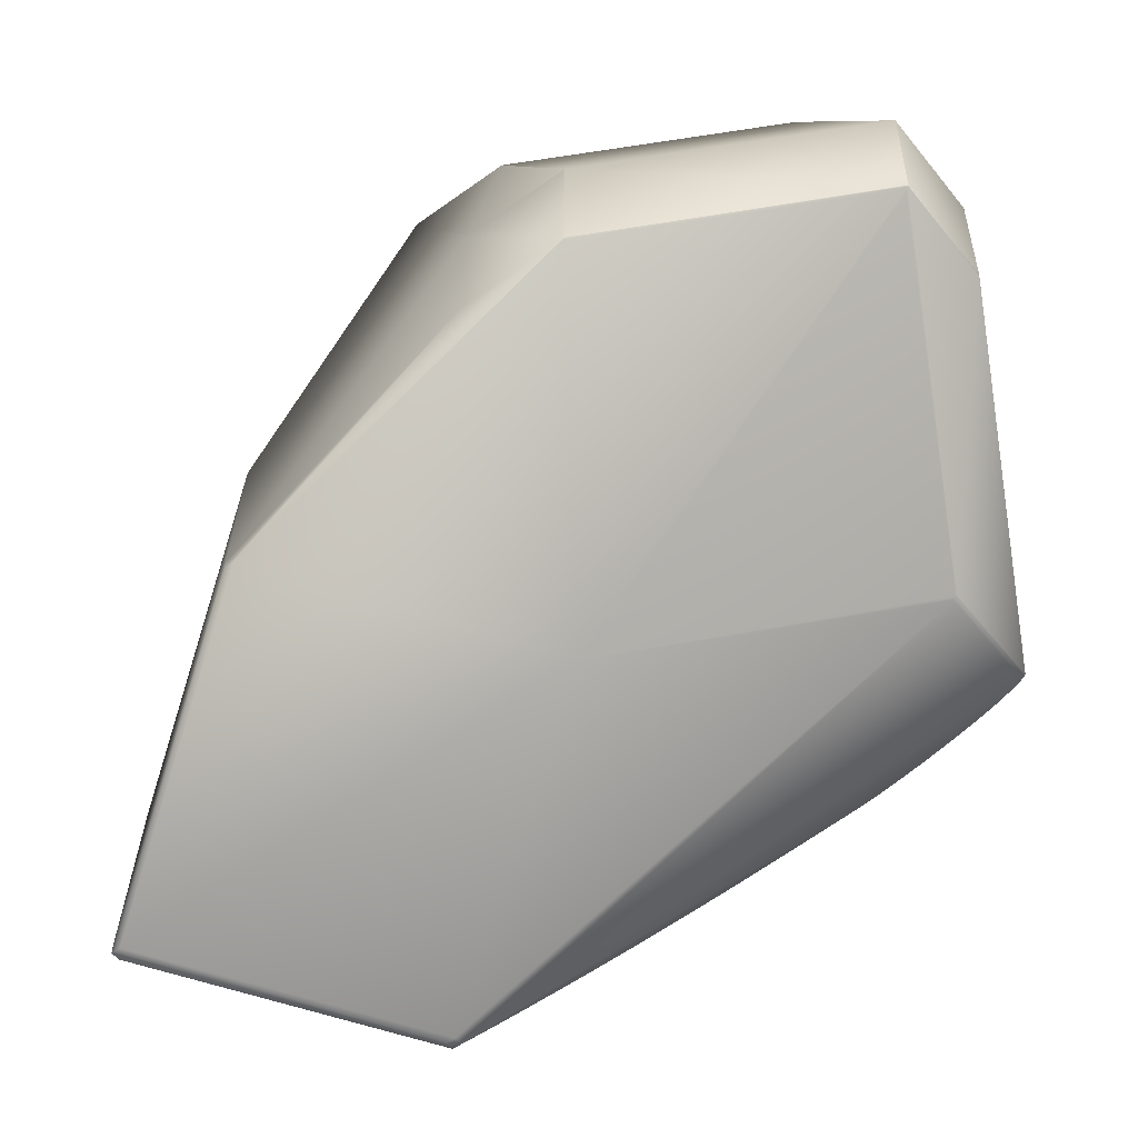
<metadata>
{"format":"obj","ext":"obj","renderer":"f3d","projection":"perspective","resolution":1024,"background":"white","views":[{"elev":-54.7,"azim":-52.4,"up":"+Y"}]}
</metadata>
<code>
v 0.3883 -0.5921 0.5498
v 0.3357 -0.59 0.5128
v 0.3357 -0.5883 0.5128
v 0.3883 -0.5938 0.5498
v 0.3716 -0.5494 0.5682
v 0.3889 -0.5912 0.5512
v 0.3889 -0.593 0.5512
v 0.4103 -0.5474 0.6082
v 0.4106 -0.5464 0.6092
v 0.372 -0.5488 0.5689
v 0.3726 -0.5477 0.5701
v 0.3729 -0.5472 0.5708
v 0.3741 -0.5448 0.5735
v 0.3748 -0.5435 0.575
v 0.3752 -0.5427 0.5759
v 0.3753 -0.5424 0.5763
v 0.3756 -0.5417 0.5771
v 0.3758 -0.5414 0.5775
v 0.3762 -0.5405 0.5786
v 0.294 -0.5609 0.5723
v 0.3149 -0.6582 0.5324
v 0.2751 -0.6308 0.5919
v 0.3337 -0.5883 0.5128
v 0.2924 -0.5059 0.6152
v 0.2924 -0.5061 0.6149
v 0.2924 -0.5059 0.6152
v 0.3337 -0.59 0.5128
v 0.3149 -0.6599 0.5324
v 0.2751 -0.6325 0.5919
v 0.3695 -0.6637 0.5694
v 0.3168 -0.6599 0.5324
v 0.3675 -0.6637 0.5715
v 0.3675 -0.6637 0.5694
v 0.3702 -0.6628 0.571
v 0.3695 -0.6637 0.5715
v 0.3149 -0.6599 0.5346
v 0.3713 -0.6173 0.6851
v 0.3278 -0.6363 0.631
v 0.2751 -0.6325 0.594
v 0.2742 -0.5982 0.6688
v 0.2742 -0.598 0.6691
v 0.2741 -0.5979 0.6692
v 0.2741 -0.5979 0.6461
v 0.3162 -0.5059 0.6152
v 0.2741 -0.5718 0.6461
v 0.3722 -0.6603 0.5756
v 0.3709 -0.662 0.5725
v 0.3715 -0.6612 0.574
v 0.3702 -0.6628 0.5731
v 0.3932 -0.6287 0.6511
v 0.3936 -0.6277 0.6541
v 0.3937 -0.6272 0.6556
v 0.3939 -0.6268 0.657
v 0.394 -0.6263 0.6583
v 0.3942 -0.6258 0.6597
v 0.3943 -0.6254 0.661
v 0.3944 -0.625 0.6623
v 0.3945 -0.6246 0.6635
v 0.3946 -0.6242 0.6648
v 0.3947 -0.6234 0.6671
v 0.3948 -0.623 0.6682
v 0.3951 -0.6213 0.6733
v 0.3951 -0.6205 0.676
v 0.3951 -0.6199 0.6776
v 0.3952 -0.6197 0.6784
v 0.3951 -0.6192 0.6798
v 0.3951 -0.6189 0.6805
v 0.3951 -0.6185 0.6817
v 0.3951 -0.6183 0.6823
v 0.395 -0.6174 0.6847
v 0.395 -0.6173 0.6851
v 0.3711 -0.6168 0.6861
v 0.371 -0.6167 0.6864
v 0.371 -0.6166 0.6866
v 0.3104 -0.5843 0.7201
v 0.3103 -0.5842 0.7203
v 0.3709 -0.6163 0.6871
v 0.3766 -0.5394 0.58
v 0.3895 -0.5904 0.5525
v 0.3895 -0.5922 0.5525
v 0.3907 -0.5887 0.5553
v 0.3728 -0.6595 0.5771
v 0.3709 -0.662 0.5747
v 0.3901 -0.5895 0.5539
v 0.3901 -0.5914 0.5539
v 0.3715 -0.6612 0.5763
v 0.3907 -0.5905 0.5553
v 0.3735 -0.6587 0.5786
v 0.3722 -0.6603 0.5779
v 0.3913 -0.5878 0.5566
v 0.3913 -0.5897 0.5566
v 0.3728 -0.6595 0.5795
v 0.3735 -0.6587 0.581
v 0.3919 -0.587 0.558
v 0.3919 -0.5889 0.558
v 0.3741 -0.6578 0.5801
v 0.3925 -0.5861 0.5593
v 0.3925 -0.5882 0.5593
v 0.3936 -0.5843 0.5619
v 0.3947 -0.5826 0.5646
v 0.3754 -0.6562 0.5831
v 0.3748 -0.657 0.5816
v 0.3741 -0.6578 0.5826
v 0.3748 -0.657 0.5842
v 0.3931 -0.5852 0.5606
v 0.3931 -0.5874 0.5606
v 0.3936 -0.5866 0.5619
v 0.3754 -0.6562 0.5858
v 0.3942 -0.5835 0.5633
v 0.3942 -0.5858 0.5633
v 0.376 -0.6554 0.5846
v 0.3766 -0.6546 0.5861
v 0.376 -0.6554 0.5874
v 0.3766 -0.6546 0.589
v 0.3947 -0.585 0.5646
v 0.3953 -0.5817 0.5659
v 0.3953 -0.5843 0.5659
v 0.3958 -0.5808 0.5672
v 0.3979 -0.5773 0.5723
v 0.3772 -0.6538 0.5876
v 0.3772 -0.6538 0.5906
v 0.3778 -0.653 0.5922
v 0.3929 -0.6292 0.6495
v 0.3958 -0.5835 0.5672
v 0.3778 -0.653 0.589
v 0.3963 -0.58 0.5684
v 0.3963 -0.5828 0.5684
v 0.3784 -0.6522 0.5905
v 0.3784 -0.6522 0.5938
v 0.3969 -0.5791 0.5697
v 0.3969 -0.582 0.5697
v 0.3789 -0.6514 0.5919
v 0.3974 -0.5813 0.571
v 0.3789 -0.6514 0.5953
v 0.38 -0.6498 0.5985
v 0.3974 -0.5782 0.571
v 0.3795 -0.6506 0.5934
v 0.3979 -0.5806 0.5723
v 0.3795 -0.6506 0.5969
v 0.38 -0.6498 0.5948
v 0.3984 -0.5798 0.5735
v 0.3984 -0.5764 0.5735
v 0.3806 -0.6491 0.5962
v 0.3989 -0.5791 0.5748
v 0.3994 -0.5784 0.576
v 0.3806 -0.6491 0.6001
v 0.3989 -0.5755 0.5748
v 0.3994 -0.5746 0.576
v 0.3998 -0.5737 0.5772
v 0.4012 -0.571 0.5809
v 0.3811 -0.6483 0.5977
v 0.3998 -0.5777 0.5772
v 0.3811 -0.6483 0.6017
v 0.3816 -0.6475 0.6033
v 0.3816 -0.6475 0.5991
v 0.4003 -0.577 0.5785
v 0.4008 -0.5763 0.5797
v 0.3822 -0.6468 0.6005
v 0.4012 -0.5757 0.5809
v 0.3822 -0.6468 0.6049
v 0.4003 -0.5728 0.5785
v 0.3827 -0.6461 0.6018
v 0.4017 -0.575 0.5821
v 0.3827 -0.6461 0.6065
v 0.3836 -0.6446 0.6097
v 0.4008 -0.5719 0.5797
v 0.3832 -0.6453 0.6032
v 0.4021 -0.5743 0.5833
v 0.4026 -0.5737 0.5844
v 0.3832 -0.6453 0.6081
v 0.3836 -0.6446 0.6046
v 0.4017 -0.57 0.5821
v 0.3841 -0.6439 0.606
v 0.403 -0.573 0.5856
v 0.4034 -0.5724 0.5868
v 0.4042 -0.5711 0.5891
v 0.3841 -0.6439 0.6113
v 0.3846 -0.6432 0.6073
v 0.4046 -0.5705 0.5902
v 0.4021 -0.5691 0.5833
v 0.4026 -0.5682 0.5844
v 0.4046 -0.5636 0.5902
v 0.3846 -0.6432 0.6129
v 0.3851 -0.6425 0.6087
v 0.3851 -0.6425 0.6145
v 0.3855 -0.6418 0.61
v 0.4058 -0.5687 0.5936
v 0.403 -0.5673 0.5856
v 0.4042 -0.5645 0.5891
v 0.3855 -0.6418 0.6161
v 0.3872 -0.6391 0.6224
v 0.386 -0.6411 0.6113
v 0.4034 -0.5664 0.5868
v 0.386 -0.6411 0.6176
v 0.3868 -0.6397 0.6208
v 0.3868 -0.6397 0.614
v 0.4062 -0.5682 0.5947
v 0.3872 -0.6391 0.6153
v 0.4072 -0.5665 0.598
v 0.3876 -0.6384 0.6165
v 0.3884 -0.6371 0.6191
v 0.4079 -0.5654 0.6001
v 0.405 -0.5626 0.5914
v 0.405 -0.5699 0.5914
v 0.4058 -0.5608 0.5936
v 0.3884 -0.6371 0.6272
v 0.4095 -0.563 0.6052
v 0.3888 -0.6365 0.6204
v 0.4098 -0.5625 0.6062
v 0.4103 -0.5617 0.6082
v 0.4062 -0.5598 0.5947
v 0.4072 -0.557 0.598
v 0.3888 -0.6365 0.6288
v 0.3892 -0.6359 0.6216
v 0.4065 -0.5589 0.5958
v 0.4065 -0.5676 0.5958
v 0.3892 -0.6359 0.6304
v 0.3899 -0.6346 0.6336
v 0.3899 -0.6346 0.6241
v 0.3906 -0.6335 0.6265
v 0.4079 -0.5551 0.6001
v 0.4098 -0.5493 0.6062
v 0.3906 -0.6335 0.6368
v 0.3912 -0.6323 0.6289
v 0.3921 -0.6307 0.6324
v 0.4095 -0.5503 0.6052
v 0.3921 -0.6307 0.6448
v 0.3924 -0.6302 0.6463
v 0.3924 -0.6302 0.6335
v 0.4106 -0.5612 0.6092
v 0.3927 -0.6297 0.6347
v 0.3929 -0.6292 0.6358
v 0.41 -0.5484 0.6072
v 0.41 -0.5621 0.6072
v 0.3932 -0.6287 0.6369
v 0.411 -0.5604 0.6111
v 0.3936 -0.6277 0.6391
v 0.4112 -0.5599 0.6121
v 0.4113 -0.5595 0.613
v 0.4115 -0.5591 0.6139
v 0.4117 -0.5587 0.6148
v 0.411 -0.5446 0.6111
v 0.3937 -0.6272 0.6402
v 0.4118 -0.5583 0.6156
v 0.4119 -0.558 0.6165
v 0.4112 -0.5437 0.6121
v 0.3939 -0.6268 0.6413
v 0.4121 -0.5576 0.6173
v 0.4113 -0.5429 0.613
v 0.394 -0.6263 0.6423
v 0.4122 -0.5573 0.6181
v 0.4124 -0.5566 0.6196
v 0.4115 -0.542 0.6139
v 0.3942 -0.6258 0.6433
v 0.4117 -0.5412 0.6148
v 0.3943 -0.6254 0.6442
v 0.4125 -0.5563 0.6203
v 0.4118 -0.5404 0.6156
v 0.3944 -0.625 0.6452
v 0.4119 -0.5396 0.6165
v 0.4121 -0.5389 0.6173
v 0.4125 -0.5563 0.639
v 0.4126 -0.5556 0.6409
v 0.4128 -0.5548 0.6436
v 0.4122 -0.5381 0.6181
v 0.4123 -0.5374 0.6188
v 0.4123 -0.5569 0.6188
v 0.4124 -0.5367 0.6196
v 0.3947 -0.6238 0.6659
v 0.4125 -0.536 0.6203
v 0.413 -0.554 0.6461
v 0.4126 -0.5556 0.6217
v 0.4126 -0.5347 0.6217
v 0.4128 -0.5328 0.6236
v 0.3949 -0.6223 0.6703
v 0.4131 -0.5536 0.6476
v 0.4128 -0.5548 0.6236
v 0.4129 -0.5543 0.6248
v 0.4129 -0.5543 0.6453
v 0.4129 -0.5317 0.6248
v 0.413 -0.5311 0.6254
v 0.3951 -0.6207 0.6751
v 0.4131 -0.5534 0.6483
v 0.4131 -0.5531 0.649
v 0.413 -0.554 0.6254
v 0.4131 -0.5301 0.6264
v 0.4131 -0.5536 0.6264
v 0.4131 -0.5529 0.6496
v 0.4131 -0.5527 0.6502
v 0.4131 -0.5296 0.6269
v 0.4131 -0.5534 0.6269
v 0.3767 -0.5392 0.5802
v 0.4131 -0.5525 0.6508
v 0.4131 -0.5523 0.6513
v 0.4131 -0.5522 0.6519
v 0.4131 -0.5531 0.6274
v 0.4131 -0.5292 0.6274
v 0.4131 -0.5287 0.6279
v 0.3951 -0.6194 0.6791
v 0.4132 -0.5517 0.6533
v 0.4131 -0.5529 0.6279
v 0.4131 -0.5527 0.6283
v 0.4131 -0.5283 0.6283
v 0.4131 -0.5525 0.6288
v 0.4131 -0.5279 0.6288
v 0.4131 -0.5275 0.6292
v 0.3951 -0.6187 0.6811
v 0.4131 -0.5514 0.6541
v 0.4131 -0.5523 0.6292
v 0.4131 -0.5522 0.6296
v 0.4131 -0.5272 0.6296
v 0.4132 -0.5517 0.6307
v 0.4132 -0.5262 0.6307
v 0.4131 -0.5257 0.6313
v 0.395 -0.6177 0.6838
v 0.4132 -0.5262 0.6533
v 0.4131 -0.5257 0.6541
v 0.4131 -0.5511 0.6548
v 0.4131 -0.5513 0.6545
v 0.4131 -0.5254 0.6315
v 0.4131 -0.5252 0.6318
v 0.3768 -0.5388 0.5809
v 0.4131 -0.551 0.6551
v 0.4131 -0.5252 0.6548
v 0.3949 -0.6168 0.6861
v 0.4131 -0.525 0.6321
v 0.4131 -0.5248 0.6323
v 0.3769 -0.5387 0.5811
v 0.3949 -0.6171 0.6854
v 0.3949 -0.617 0.6858
v 0.4131 -0.5509 0.6553
v 0.4131 -0.525 0.6551
v 0.413 -0.5508 0.6556
v 0.4131 -0.5248 0.6553
v 0.3948 -0.6167 0.6864
v 0.413 -0.5247 0.6325
v 0.413 -0.5507 0.6558
v 0.413 -0.5247 0.6556
v 0.3948 -0.6166 0.6866
v 0.3769 -0.5386 0.5813
v 0.413 -0.5245 0.6327
v 0.413 -0.5245 0.6558
v 0.413 -0.5506 0.656
v 0.4129 -0.5504 0.6563
v 0.3947 -0.6163 0.6871
v 0.4129 -0.5503 0.6564
v 0.4129 -0.5242 0.6332
v 0.3708 -0.6162 0.6872
v 0.3102 -0.5839 0.7206
v 0.413 -0.5244 0.656
v 0.4129 -0.5242 0.6563
v 0.3162 -0.5059 0.6152
v 0.3769 -0.5384 0.5817
v 0.3946 -0.6162 0.6872
v 0.3101 -0.5838 0.7207
v 0.3522 -0.4917 0.6668
v 0.4129 -0.5242 0.6333
v 0.334 -0.5839 0.7206
v 0.3339 -0.5838 0.7207
v 0.3708 -0.6162 0.6873
v 0.4129 -0.5242 0.6564
v 0.3946 -0.6162 0.6873
v 0.2741 -0.5718 0.6692
v 0.2742 -0.5717 0.6461
v 0.4128 -0.5503 0.6565
v 0.3521 -0.4917 0.6668
v 0.4128 -0.5241 0.6334
v 0.2924 -0.5059 0.6383
v 0.2742 -0.5717 0.6692
v 0.2924 -0.5059 0.6383
v 0.2924 -0.5059 0.6153
v 0.3101 -0.5837 0.7208
v 0.2742 -0.5979 0.6692
v 0.3101 -0.5836 0.7208
v 0.3338 -0.5837 0.7208
v 0.3162 -0.5059 0.6153
v 0.352 -0.4916 0.6669
v 0.4128 -0.5241 0.6565
v 0.3946 -0.6161 0.6874
v 0.3283 -0.4916 0.6669
v 0.3521 -0.4917 0.6899
v 0.4128 -0.5241 0.6565
v 0.4128 -0.5241 0.6335
v 0.3946 -0.59 0.6873
v 0.3946 -0.59 0.6874
v 0.352 -0.4916 0.6899
v 0.3338 -0.5575 0.7208
v 0.2742 -0.5717 0.6692
v 0.2924 -0.5058 0.6384
v 0.2924 -0.5058 0.6153
v 0.2742 -0.5978 0.6692
v 0.3338 -0.5836 0.7208
v 0.3283 -0.4916 0.6899
v 0.3101 -0.5575 0.7208
v 0.3101 -0.5836 0.7208
v 0.3101 -0.5575 0.7208
v 0.3337 -0.5575 0.7208
v 0.3945 -0.59 0.6874
v 0.3337 -0.5836 0.7208
v 0.3284 -0.4917 0.6899
v 0.352 -0.4917 0.6899
v 0.3945 -0.616 0.6874
f 1 2 3
f 1 4 2
f 1 3 5
f 1 6 7
f 1 7 4
f 1 8 6
f 1 9 8
f 1 5 10
f 1 10 11
f 1 11 12
f 1 12 13
f 1 13 14
f 1 14 15
f 1 15 16
f 1 16 17
f 1 17 18
f 1 18 19
f 1 19 9
f 20 21 22
f 20 23 21
f 20 22 24
f 20 25 23
f 20 26 25
f 20 24 26
f 21 27 28
f 21 23 27
f 21 29 22
f 21 28 29
f 2 30 31
f 2 27 23
f 2 23 3
f 2 31 27
f 2 4 30
f 30 32 33
f 30 33 31
f 30 4 34
f 30 35 32
f 30 34 35
f 32 36 33
f 32 35 37
f 32 38 36
f 32 37 38
f 39 29 36
f 39 36 38
f 39 38 40
f 39 40 41
f 39 41 42
f 39 43 29
f 39 42 43
f 27 31 28
f 23 25 26
f 23 44 3
f 23 26 44
f 22 29 43
f 22 45 24
f 22 43 45
f 29 28 36
f 33 36 28
f 33 28 31
f 4 7 46
f 4 47 34
f 4 48 47
f 4 46 48
f 35 34 49
f 35 49 50
f 35 50 51
f 35 51 52
f 35 52 53
f 35 53 54
f 35 54 55
f 35 55 56
f 35 56 57
f 35 57 58
f 35 58 59
f 35 59 60
f 35 60 61
f 35 61 62
f 35 62 63
f 35 63 64
f 35 64 65
f 35 65 66
f 35 66 67
f 35 67 68
f 35 68 69
f 35 69 70
f 35 70 71
f 35 71 37
f 38 37 72
f 38 72 73
f 38 73 74
f 38 75 76
f 38 74 77
f 38 76 40
f 38 77 75
f 3 10 5
f 3 11 10
f 3 13 11
f 3 14 13
f 3 15 14
f 3 16 15
f 3 17 16
f 3 18 17
f 3 19 18
f 3 78 19
f 3 44 78
f 6 79 80
f 6 80 7
f 6 81 79
f 6 8 81
f 34 47 49
f 7 80 82
f 7 82 46
f 49 47 83
f 49 83 50
f 79 84 85
f 79 85 80
f 79 81 84
f 47 48 83
f 80 85 82
f 83 48 86
f 83 86 50
f 84 81 87
f 84 87 85
f 48 46 86
f 85 87 88
f 85 88 82
f 86 46 89
f 86 89 50
f 81 90 91
f 81 91 87
f 81 8 90
f 46 82 89
f 87 91 88
f 89 82 92
f 89 92 93
f 89 93 50
f 90 94 95
f 90 95 91
f 90 8 94
f 82 88 92
f 91 95 96
f 91 96 88
f 92 88 93
f 94 97 98
f 94 98 95
f 94 99 97
f 94 100 99
f 94 8 100
f 88 96 93
f 95 98 101
f 95 102 96
f 95 101 102
f 93 96 103
f 93 103 104
f 93 104 50
f 97 105 106
f 97 106 98
f 97 99 105
f 96 102 103
f 98 106 101
f 103 102 104
f 105 99 107
f 105 107 106
f 102 101 104
f 106 107 101
f 104 101 108
f 104 108 50
f 99 109 110
f 99 110 107
f 99 100 109
f 101 107 111
f 101 111 108
f 107 110 112
f 107 112 111
f 108 111 113
f 108 113 114
f 108 114 50
f 109 100 115
f 109 115 110
f 111 112 113
f 110 115 112
f 113 112 114
f 100 116 117
f 100 117 115
f 100 118 116
f 100 119 118
f 100 8 119
f 112 115 120
f 112 120 114
f 115 117 120
f 114 120 121
f 114 121 122
f 114 122 123
f 114 123 50
f 116 118 124
f 116 124 117
f 120 117 124
f 120 125 121
f 120 124 125
f 121 125 122
f 118 126 127
f 118 127 124
f 118 119 126
f 125 124 127
f 125 128 122
f 125 127 128
f 122 128 129
f 122 129 123
f 126 130 131
f 126 131 127
f 126 119 130
f 128 127 131
f 128 132 129
f 128 131 133
f 128 133 132
f 129 132 134
f 129 134 135
f 129 135 123
f 130 136 133
f 130 133 131
f 130 119 136
f 132 137 134
f 132 133 138
f 132 138 137
f 134 137 139
f 134 139 135
f 136 119 138
f 136 138 133
f 137 140 139
f 137 138 141
f 137 141 140
f 139 140 135
f 119 142 141
f 119 141 138
f 119 8 142
f 140 143 135
f 140 141 144
f 140 144 145
f 140 145 143
f 135 143 146
f 135 146 123
f 142 147 144
f 142 144 141
f 142 148 147
f 142 149 148
f 142 150 149
f 142 8 150
f 143 151 146
f 143 145 152
f 143 152 151
f 146 151 153
f 146 153 154
f 146 154 123
f 147 148 145
f 147 145 144
f 151 155 153
f 151 152 156
f 151 156 157
f 151 157 155
f 153 155 154
f 148 149 152
f 148 152 145
f 155 158 154
f 155 157 159
f 155 159 158
f 154 158 160
f 154 160 123
f 149 161 156
f 149 156 152
f 149 150 161
f 158 162 160
f 158 159 163
f 158 163 162
f 160 162 164
f 160 164 165
f 160 165 123
f 161 166 157
f 161 157 156
f 161 150 166
f 162 167 164
f 162 163 168
f 162 168 169
f 162 169 167
f 164 167 170
f 164 170 165
f 166 150 159
f 166 159 157
f 167 171 170
f 167 169 171
f 170 171 165
f 150 172 163
f 150 163 159
f 150 8 172
f 171 173 165
f 171 169 174
f 171 174 175
f 171 175 176
f 171 176 173
f 165 173 177
f 165 177 123
f 173 178 177
f 173 176 179
f 173 179 178
f 172 180 168
f 172 168 163
f 172 181 180
f 172 182 181
f 172 8 182
f 177 178 183
f 177 183 123
f 178 184 183
f 178 179 184
f 180 181 169
f 180 169 168
f 183 184 185
f 183 185 123
f 184 186 185
f 184 179 187
f 184 187 186
f 181 188 174
f 181 174 169
f 181 189 188
f 181 182 189
f 185 186 190
f 185 190 191
f 185 191 123
f 186 192 190
f 186 187 192
f 188 193 175
f 188 175 174
f 188 189 193
f 190 192 194
f 190 194 195
f 190 195 191
f 192 196 194
f 192 187 197
f 192 197 196
f 193 189 176
f 193 176 175
f 194 196 195
f 196 198 195
f 196 197 199
f 196 199 198
f 189 182 179
f 189 179 176
f 195 198 191
f 198 200 201
f 198 201 191
f 198 199 202
f 198 202 200
f 182 203 204
f 182 204 179
f 182 205 203
f 182 8 205
f 191 201 206
f 191 206 123
f 179 204 187
f 200 202 207
f 200 207 201
f 203 205 187
f 203 187 204
f 201 208 206
f 201 207 209
f 201 209 210
f 201 210 208
f 205 211 197
f 205 197 187
f 205 212 211
f 205 8 212
f 206 208 213
f 206 213 123
f 208 214 213
f 208 210 214
f 211 215 216
f 211 216 197
f 211 212 215
f 213 214 217
f 213 217 218
f 213 218 123
f 197 216 199
f 214 219 217
f 214 210 219
f 215 212 199
f 215 199 216
f 217 219 218
f 219 220 218
f 219 210 220
f 212 221 202
f 212 202 199
f 212 222 221
f 212 8 222
f 218 220 223
f 218 223 123
f 220 224 225
f 220 225 223
f 220 210 224
f 221 226 207
f 221 207 202
f 221 222 226
f 223 225 227
f 223 227 228
f 223 228 123
f 224 210 225
f 225 229 227
f 225 210 230
f 225 230 229
f 226 222 209
f 226 209 207
f 227 229 228
f 229 231 232
f 229 232 228
f 229 230 231
f 222 233 234
f 222 234 209
f 222 8 233
f 228 232 123
f 209 234 210
f 231 230 232
f 233 8 210
f 233 210 234
f 232 235 123
f 232 230 236
f 232 236 235
f 8 9 230
f 8 230 210
f 123 235 50
f 235 237 50
f 235 236 238
f 235 238 239
f 235 239 240
f 235 240 241
f 235 241 237
f 9 242 236
f 9 236 230
f 9 19 78
f 9 78 242
f 50 237 51
f 237 243 51
f 237 241 244
f 237 244 245
f 237 245 243
f 242 246 238
f 242 238 236
f 242 78 246
f 51 243 52
f 243 247 52
f 243 245 248
f 243 248 247
f 246 249 239
f 246 239 238
f 246 78 249
f 52 247 53
f 247 250 53
f 247 248 251
f 247 251 252
f 247 252 250
f 249 253 240
f 249 240 239
f 249 78 253
f 53 250 54
f 250 254 54
f 250 252 254
f 253 255 241
f 253 241 240
f 253 78 255
f 54 254 55
f 254 256 55
f 254 252 257
f 254 257 256
f 255 258 244
f 255 244 241
f 255 78 258
f 55 256 56
f 256 259 56
f 256 257 259
f 258 260 245
f 258 245 244
f 258 261 260
f 258 78 261
f 56 259 57
f 259 262 57
f 259 257 262
f 260 261 248
f 260 248 245
f 57 262 263
f 57 263 264
f 57 264 58
f 261 265 251
f 261 251 248
f 261 78 265
f 58 264 59
f 265 266 267
f 265 267 251
f 265 268 266
f 265 78 268
f 59 269 60
f 59 264 269
f 251 267 252
f 266 268 252
f 266 252 267
f 269 264 60
f 268 270 257
f 268 257 252
f 268 78 270
f 60 264 271
f 60 271 61
f 11 13 12
f 262 257 272
f 262 272 263
f 270 273 272
f 270 272 257
f 270 274 273
f 270 78 274
f 61 275 62
f 61 271 276
f 61 276 275
f 263 272 277
f 263 277 264
f 273 274 277
f 273 277 272
f 275 276 62
f 264 277 278
f 264 279 271
f 264 278 279
f 274 280 278
f 274 278 277
f 274 281 280
f 274 78 281
f 62 282 63
f 62 276 283
f 62 283 284
f 62 284 282
f 279 278 285
f 279 285 271
f 280 281 285
f 280 285 278
f 282 284 63
f 281 286 287
f 281 287 285
f 281 78 286
f 271 285 287
f 271 287 276
f 63 284 288
f 63 288 289
f 63 289 64
f 286 290 291
f 286 291 287
f 286 78 292
f 286 292 290
f 276 287 291
f 276 291 283
f 64 289 293
f 64 293 294
f 64 294 295
f 64 295 65
f 283 291 296
f 283 296 284
f 290 297 296
f 290 296 291
f 290 298 297
f 290 292 298
f 65 299 66
f 65 295 300
f 65 300 299
f 284 296 301
f 284 301 288
f 297 298 301
f 297 301 296
f 299 300 66
f 288 301 302
f 288 302 289
f 298 303 302
f 298 302 301
f 298 292 303
f 66 300 67
f 289 302 304
f 289 304 293
f 303 305 304
f 303 304 302
f 303 306 305
f 303 292 306
f 67 307 68
f 67 300 308
f 67 308 307
f 293 304 309
f 293 309 294
f 305 306 309
f 305 309 304
f 307 308 68
f 294 309 310
f 294 310 295
f 306 311 310
f 306 310 309
f 306 292 311
f 68 308 69
f 295 310 312
f 295 312 300
f 311 313 312
f 311 312 310
f 311 314 313
f 311 292 314
f 69 315 70
f 69 308 315
f 300 313 316
f 300 316 308
f 300 312 313
f 313 314 316
f 315 308 70
f 316 314 317
f 316 317 308
f 308 317 318
f 308 319 70
f 308 318 319
f 314 320 321
f 314 292 322
f 314 321 317
f 314 322 320
f 70 319 318
f 70 318 323
f 70 323 71
f 78 44 292
f 317 321 324
f 317 324 318
f 37 71 325
f 37 325 72
f 320 326 321
f 320 327 326
f 320 322 328
f 320 328 327
f 71 329 330
f 71 323 331
f 71 330 325
f 71 331 329
f 292 44 322
f 318 324 323
f 321 326 324
f 329 331 330
f 324 326 332
f 324 332 323
f 323 332 331
f 326 327 332
f 330 331 333
f 330 333 325
f 332 327 334
f 332 334 331
f 331 334 333
f 72 325 335
f 72 335 73
f 327 336 334
f 327 328 336
f 325 333 337
f 325 337 335
f 322 44 328
f 334 336 338
f 334 338 333
f 333 338 337
f 73 335 339
f 73 339 74
f 335 337 339
f 336 328 340
f 336 341 338
f 336 340 341
f 75 77 76
f 338 341 342
f 338 342 337
f 328 44 340
f 337 342 343
f 337 343 344
f 337 344 339
f 74 339 345
f 74 345 77
f 40 76 41
f 339 344 346
f 339 346 345
f 341 340 347
f 341 347 342
f 76 77 348
f 76 349 41
f 76 348 349
f 342 350 343
f 342 347 351
f 342 351 350
f 340 44 352
f 340 353 347
f 340 352 353
f 343 350 344
f 350 351 344
f 344 351 346
f 77 345 354
f 77 354 348
f 41 349 355
f 41 355 42
f 345 346 354
f 347 353 356
f 347 356 357
f 347 357 351
f 349 358 359
f 349 348 360
f 349 359 355
f 349 360 358
f 44 26 352
f 26 24 352
f 351 357 361
f 351 361 346
f 358 360 362
f 358 362 359
f 353 352 356
f 45 43 42
f 45 42 363
f 45 363 364
f 45 364 24
f 346 361 365
f 346 365 362
f 346 362 354
f 356 352 366
f 356 366 367
f 356 367 357
f 348 354 362
f 348 362 360
f 368 24 364
f 368 364 369
f 368 370 371
f 368 371 24
f 368 369 370
f 42 355 372
f 42 373 363
f 42 372 374
f 42 374 373
f 357 367 361
f 355 359 375
f 355 375 372
f 352 24 376
f 352 376 377
f 352 377 366
f 24 371 376
f 363 373 369
f 363 369 364
f 361 367 378
f 361 378 365
f 359 362 379
f 359 379 375
f 376 371 380
f 376 380 377
f 366 381 382
f 366 377 381
f 366 383 367
f 366 382 383
f 384 365 378
f 384 362 365
f 384 378 385
f 384 385 379
f 384 379 362
f 367 383 378
f 381 377 386
f 381 387 385
f 381 385 382
f 381 386 387
f 370 369 388
f 370 389 390
f 370 390 371
f 370 388 389
f 371 390 380
f 373 391 369
f 373 374 391
f 372 375 392
f 372 392 374
f 378 383 382
f 378 382 385
f 369 391 388
f 375 379 392
f 377 393 386
f 377 380 393
f 394 393 389
f 394 389 388
f 394 374 395
f 394 388 374
f 394 396 393
f 394 395 396
f 387 386 397
f 387 392 398
f 387 397 399
f 387 398 385
f 387 399 392
f 393 380 389
f 393 396 400
f 393 400 401
f 393 401 386
f 385 398 402
f 385 402 379
f 389 380 390
f 386 401 397
f 391 374 388
f 379 402 392
f 374 392 399
f 374 399 395
f 392 402 398
f 397 396 399
f 397 400 396
f 397 401 400
f 396 395 399

</code>
